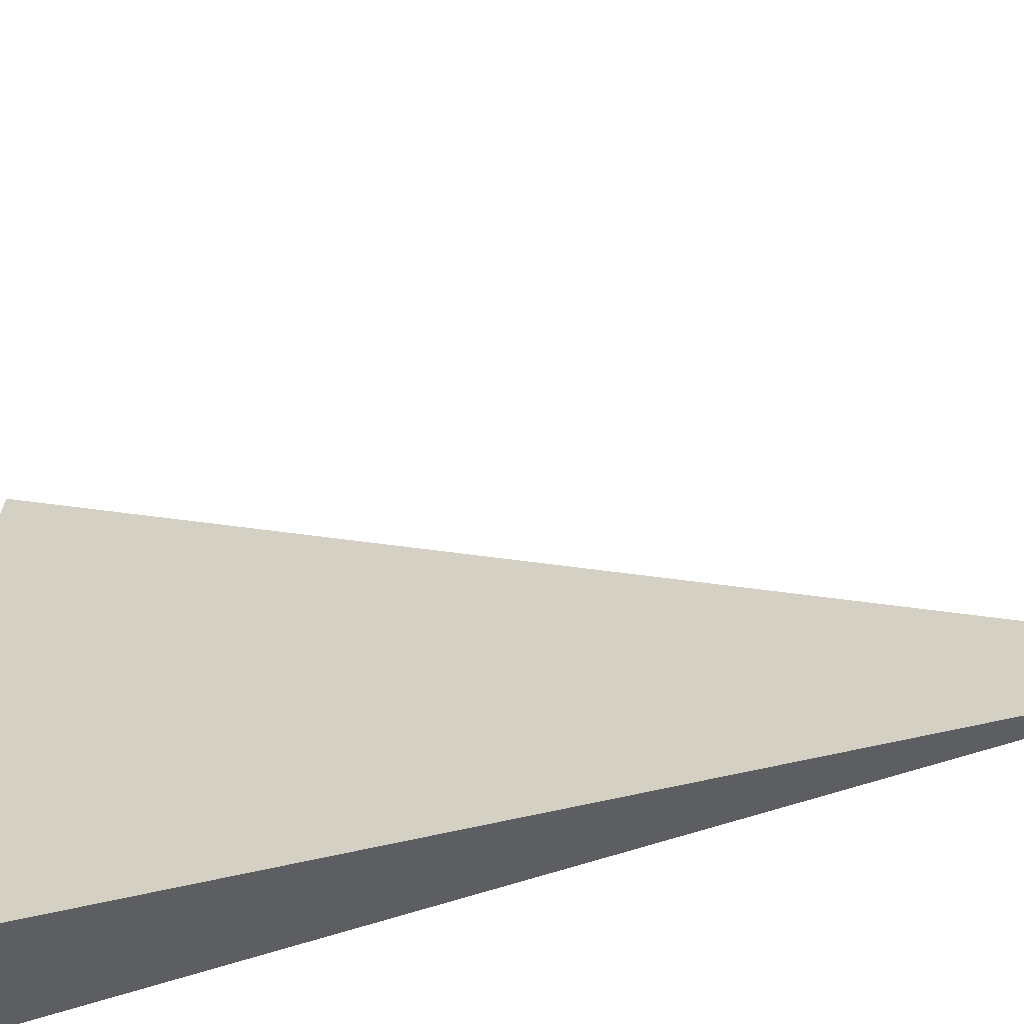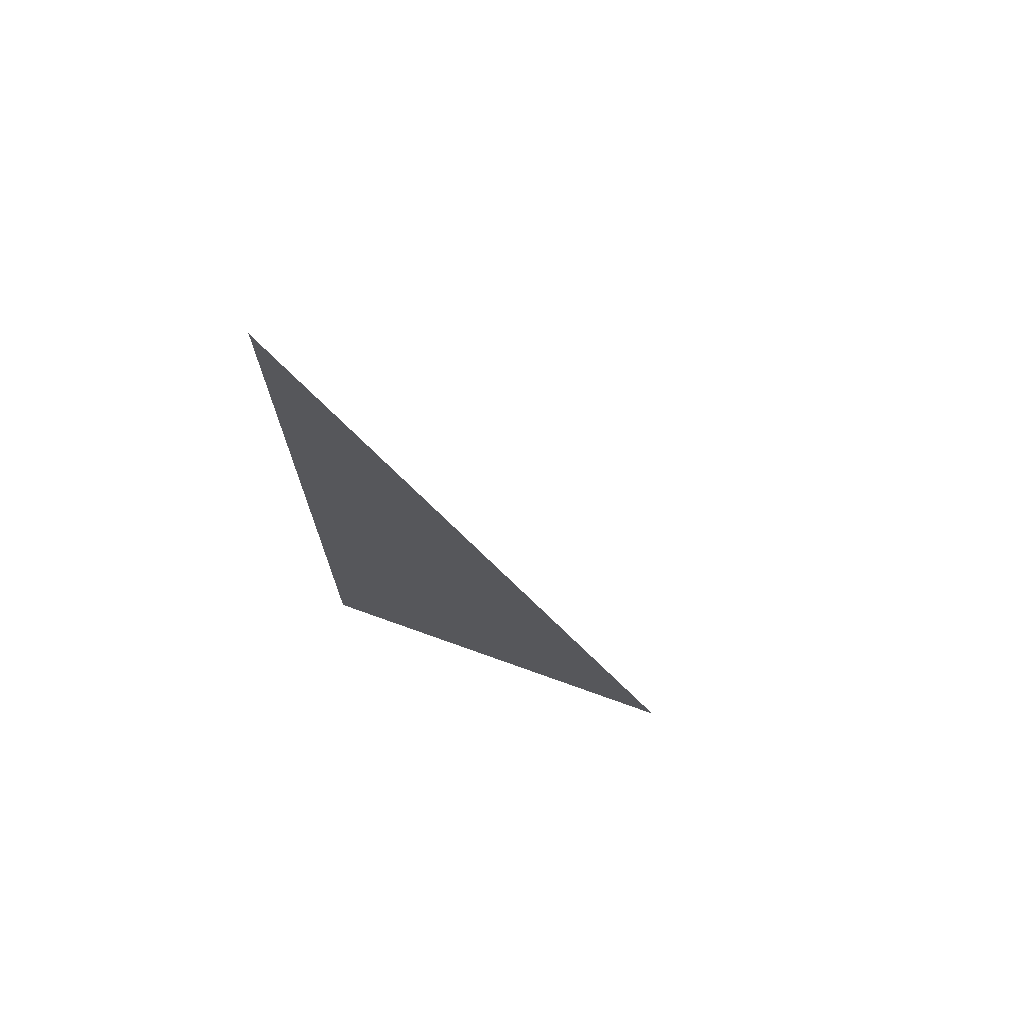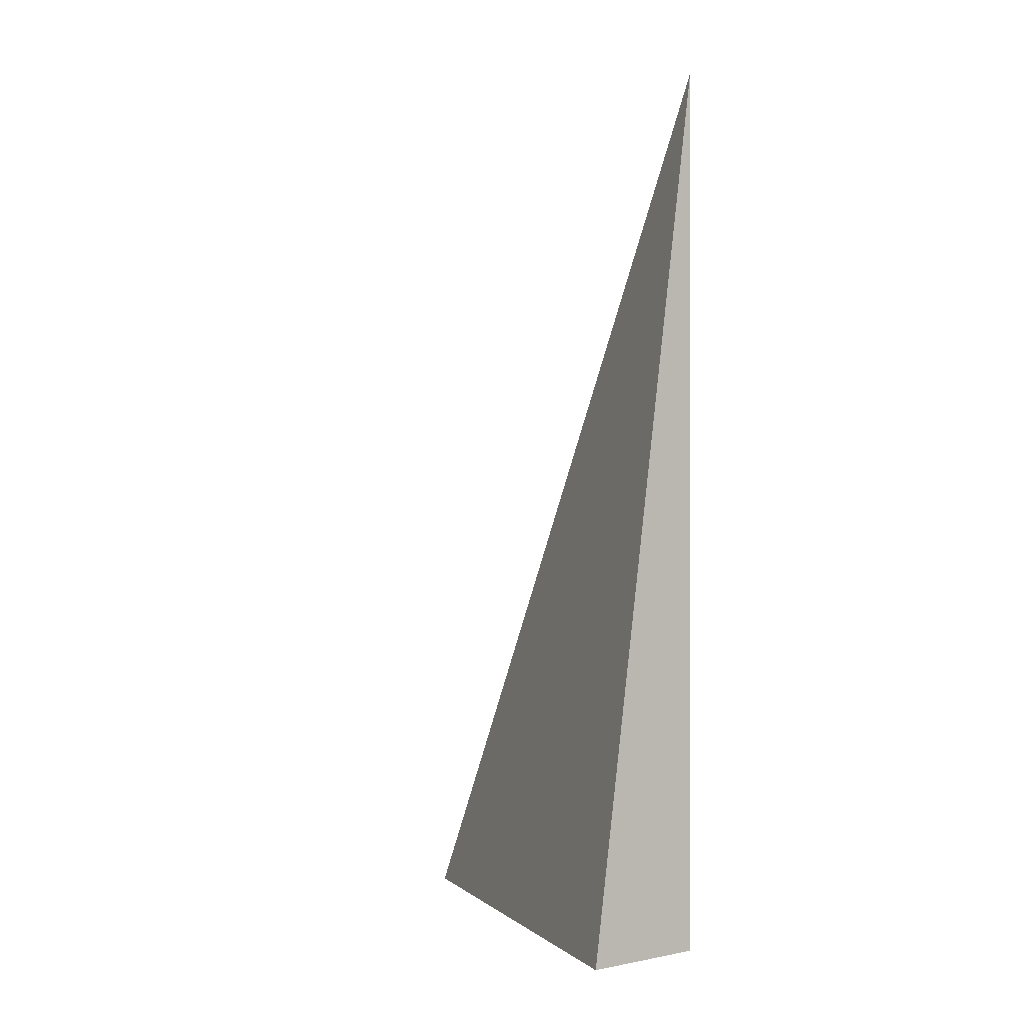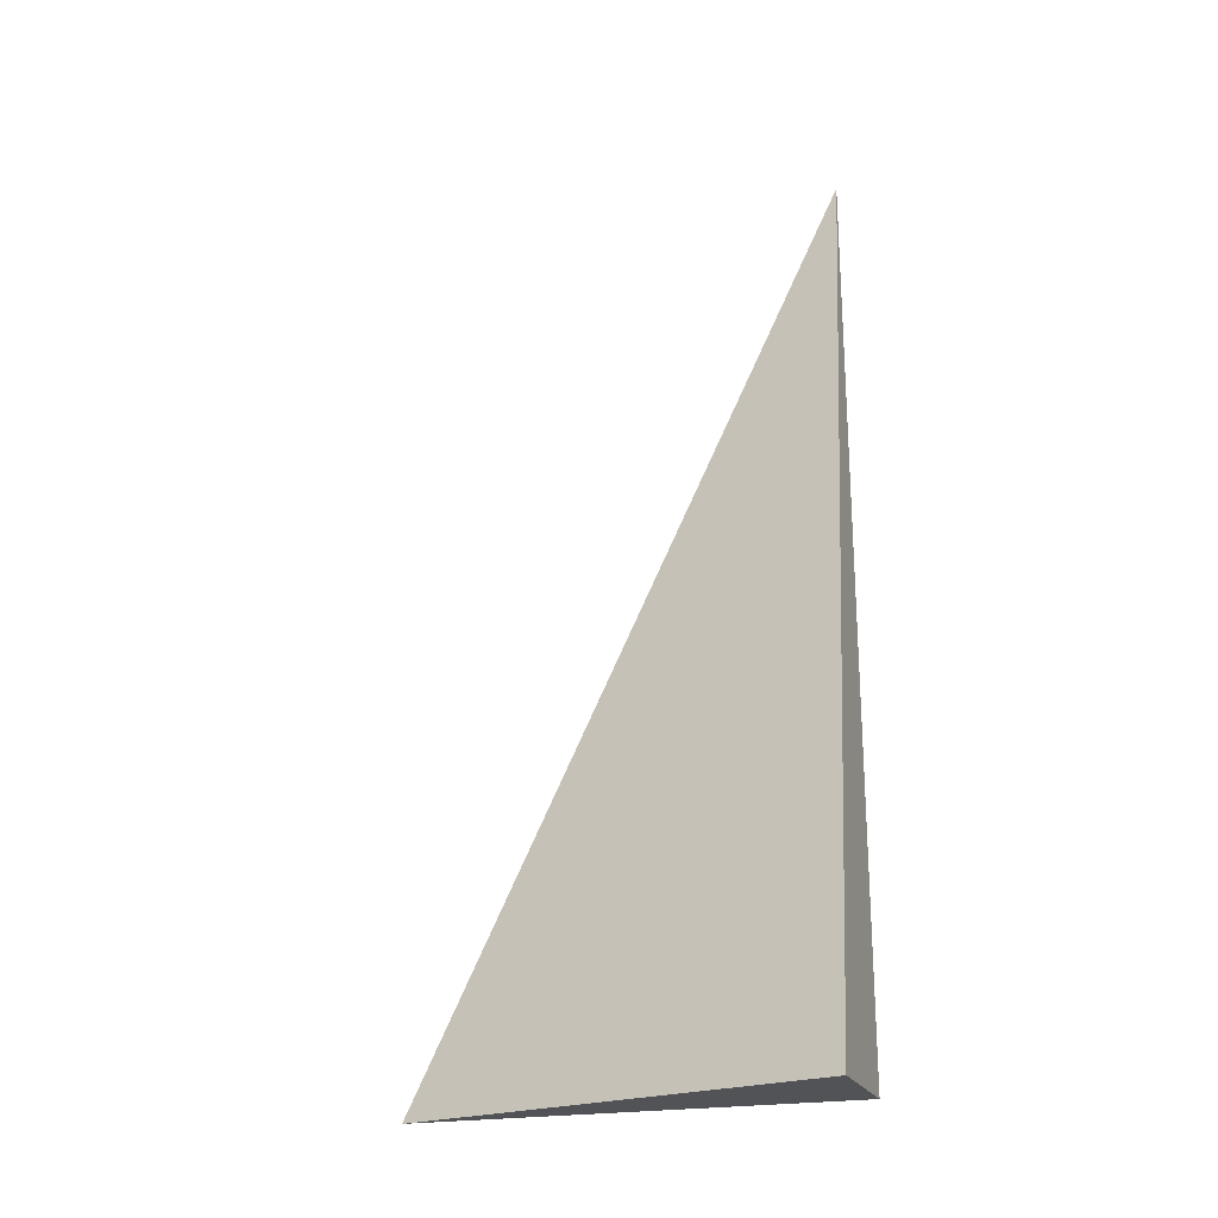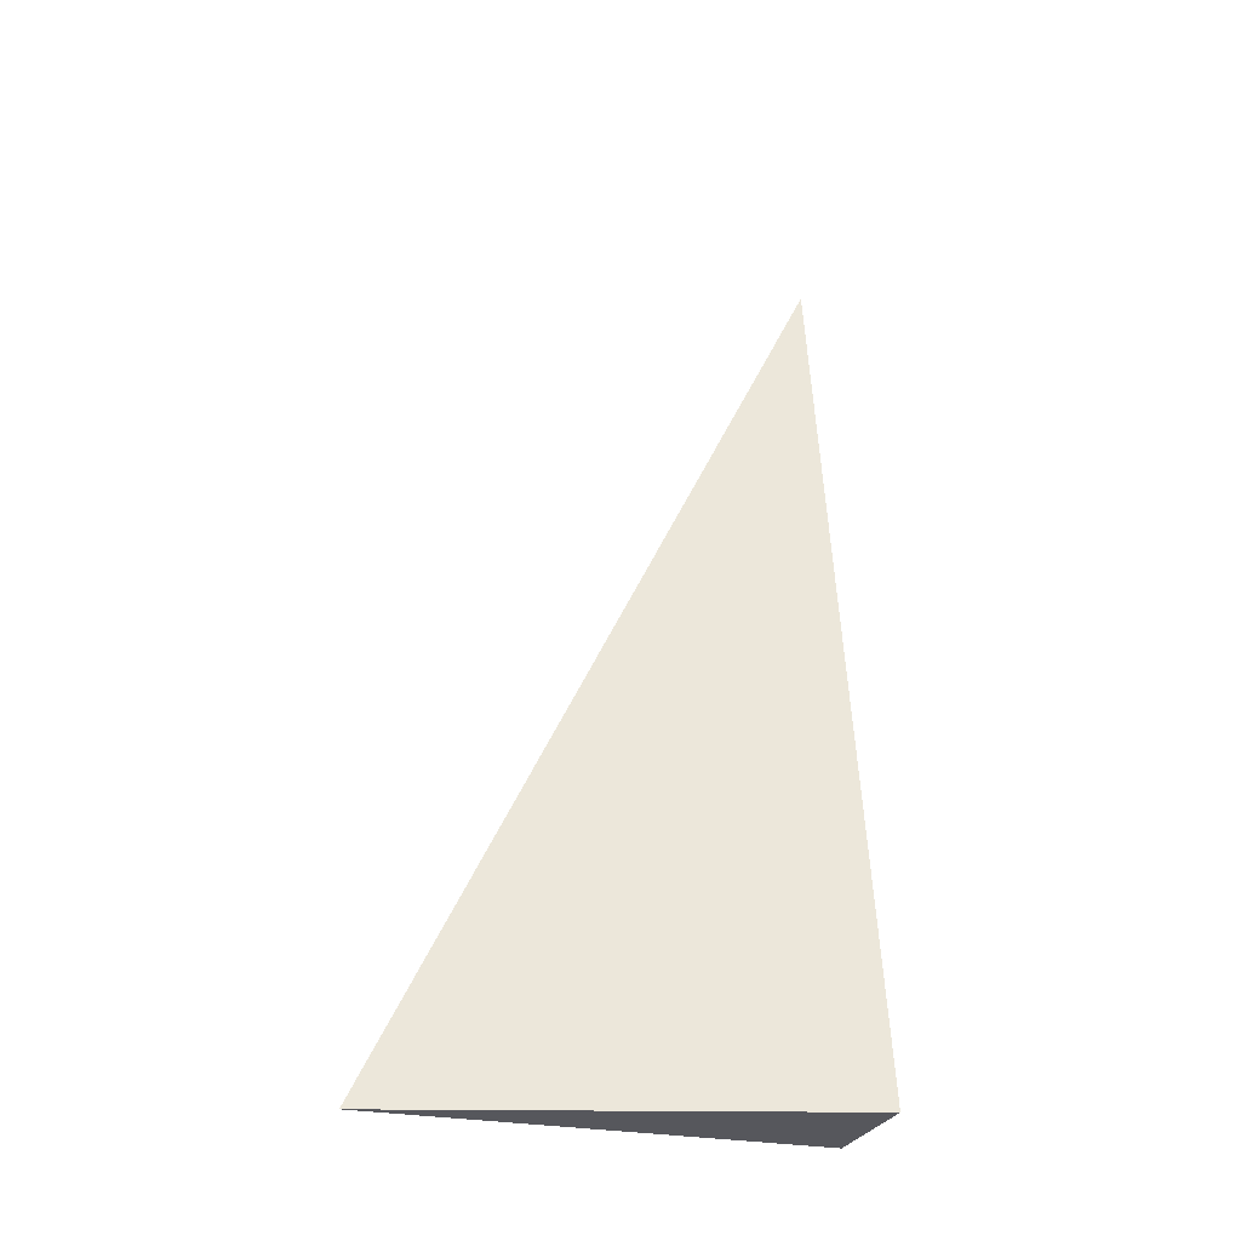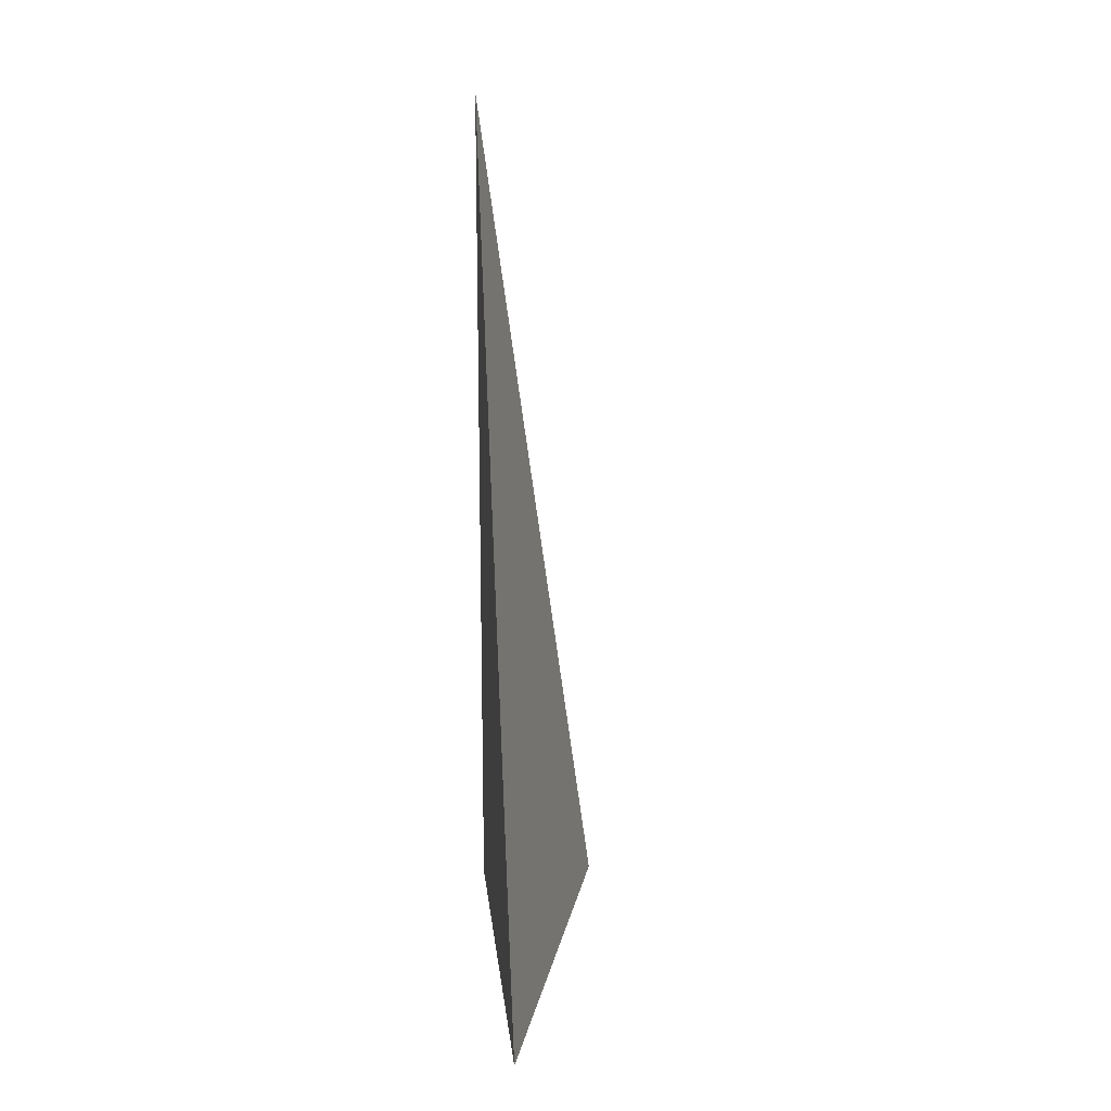
<metadata>
{"format":"obj","ext":"obj","renderer":"f3d","projection":"perspective","resolution":1024,"background":"white","views":[{"elev":-37.3,"azim":118.9,"up":"+Z"},{"elev":71.9,"azim":-70.2,"up":"+Y"},{"elev":0.3,"azim":142.9,"up":"+Y"},{"elev":-22.0,"azim":108.9,"up":"+Y"},{"elev":-27.6,"azim":72.8,"up":"+Y"},{"elev":15.9,"azim":-5.9,"up":"+Y"}]}
</metadata>
<code>
v -0.04583 -0.3287 -0.1604
v 0.1375 -0.3287 -0.1604
v -0.04583 0.986 -0.1604
v -0.04583 -0.3287 0.4811
v -0.04583 0.3287 -0.1604
v 0.04583 0.3287 -0.1604
v 0.04583 -0.3287 -0.1604
v 0.04583 -0.3287 0.1604
v -0.04583 -0.3287 0.1604
v -0.04583 0.3287 0.1604
v -0.04583 2.776e-17 -0.1604
v -3.469e-18 2.776e-17 -0.1604
v -3.469e-18 -0.3287 -0.1604
v -0.04583 0.6573 -0.1604
v -3.469e-18 0.6573 -0.1604
v -3.469e-18 0.3287 -0.1604
v 0.09166 2.776e-17 -0.1604
v 0.09166 -0.3287 -0.1604
v 0.04583 2.776e-17 -0.1604
v -3.469e-18 -0.3287 0
v -0.04583 -0.3287 0
v 0.09166 -0.3287 0
v 0.04583 -0.3287 0
v -3.469e-18 -0.3287 0.3207
v -0.04583 -0.3287 0.3207
v -3.469e-18 -0.3287 0.1604
v -0.04583 0.3287 0
v -0.04583 0.6573 0
v -0.04583 2.776e-17 0
v -0.04583 2.776e-17 0.3207
v -0.04583 2.776e-17 0.1604
v 0.04583 2.776e-17 0
v -3.469e-18 0.3287 0
v -3.469e-18 2.776e-17 0.1604
v -0.04583 -0.1643 -0.1604
v -0.02291 -0.1643 -0.1604
v -0.02291 -0.3287 -0.1604
v -0.04583 0.1643 -0.1604
v -0.02291 0.1643 -0.1604
v -0.02291 2.776e-17 -0.1604
v 0.02291 -0.1643 -0.1604
v 0.02291 -0.3287 -0.1604
v -3.469e-18 -0.1643 -0.1604
v -0.04583 0.493 -0.1604
v -0.02291 0.493 -0.1604
v -0.02291 0.3287 -0.1604
v -0.04583 0.8217 -0.1604
v -0.02291 0.8217 -0.1604
v -0.02291 0.6573 -0.1604
v 0.02291 0.493 -0.1604
v 0.02291 0.3287 -0.1604
v -3.469e-18 0.493 -0.1604
v 0.06874 0.1643 -0.1604
v 0.06874 2.776e-17 -0.1604
v 0.04583 0.1643 -0.1604
v 0.1146 -0.1643 -0.1604
v 0.1146 -0.3287 -0.1604
v 0.09166 -0.1643 -0.1604
v 0.06874 -0.3287 -0.1604
v 0.04583 -0.1643 -0.1604
v 0.06874 -0.1643 -0.1604
v -3.469e-18 0.1643 -0.1604
v 0.02291 0.1643 -0.1604
v 0.02291 2.776e-17 -0.1604
v -0.02291 -0.3287 -0.08018
v -0.04583 -0.3287 -0.08018
v 0.02291 -0.3287 -0.08018
v -3.469e-18 -0.3287 -0.08018
v -0.02291 -0.3287 0.08018
v -0.04583 -0.3287 0.08018
v -0.02291 -0.3287 0
v 0.06874 -0.3287 -0.08018
v 0.04583 -0.3287 -0.08018
v 0.1146 -0.3287 -0.08018
v 0.09166 -0.3287 -0.08018
v 0.06874 -0.3287 0.08018
v 0.04583 -0.3287 0.08018
v 0.06874 -0.3287 0
v 0.02291 -0.3287 0.2405
v -3.469e-18 -0.3287 0.2405
v 0.02291 -0.3287 0.1604
v -0.02291 -0.3287 0.4009
v -0.04583 -0.3287 0.4009
v -0.02291 -0.3287 0.3207
v -0.04583 -0.3287 0.2405
v -0.02291 -0.3287 0.1604
v -0.02291 -0.3287 0.2405
v 0.02291 -0.3287 0
v 0.02291 -0.3287 0.08018
v -3.469e-18 -0.3287 0.08018
v -0.04583 0.6573 -0.08018
v -0.04583 0.8217 -0.08018
v -0.04583 0.3287 -0.08018
v -0.04583 0.493 -0.08018
v -0.04583 0.3287 0.08018
v -0.04583 0.493 0.08018
v -0.04583 0.493 0
v -0.04583 2.776e-17 -0.08018
v -0.04583 0.1643 -0.08018
v -0.04583 -0.1643 -0.08018
v -0.04583 -0.1643 0.08018
v -0.04583 -0.1643 0
v -0.04583 -0.1643 0.2405
v -0.04583 -0.1643 0.1604
v -0.04583 -0.1643 0.4009
v -0.04583 -0.1643 0.3207
v -0.04583 0.1643 0.2405
v -0.04583 0.1643 0.1604
v -0.04583 2.776e-17 0.2405
v -0.04583 0.1643 0
v -0.04583 2.776e-17 0.08018
v -0.04583 0.1643 0.08018
v 0.09166 -0.1643 -0.08018
v 0.04583 0.1643 -0.08018
v 0.06874 2.776e-17 -0.08018
v 0.04583 -0.1643 0.08018
v 0.06874 -0.1643 0
v -3.469e-18 0.493 -0.08018
v 0.02291 0.3287 -0.08018
v -0.02291 0.6573 -0.08018
v -0.02291 0.3287 0.08018
v -0.02291 0.493 0
v -0.02291 2.776e-17 0.2405
v -0.02291 0.1643 0.1604
v -0.02291 -0.1643 0.3207
v 0.02291 -0.1643 0.1604
v -3.469e-18 -0.1643 0.2405
v 0.02291 0.1643 0
v -3.469e-18 0.1643 0.08018
v 0.02291 2.776e-17 0.08018
f 1 35 37
f 35 11 36
f 36 13 37
f 35 36 37
f 11 38 40
f 38 5 39
f 39 12 40
f 38 39 40
f 12 41 43
f 41 7 42
f 42 13 43
f 41 42 43
f 11 40 36
f 40 12 43
f 43 13 36
f 40 43 36
f 5 44 46
f 44 14 45
f 45 16 46
f 44 45 46
f 14 47 49
f 47 3 48
f 48 15 49
f 47 48 49
f 15 50 52
f 50 6 51
f 51 16 52
f 50 51 52
f 14 49 45
f 49 15 52
f 52 16 45
f 49 52 45
f 6 53 55
f 53 17 54
f 54 19 55
f 53 54 55
f 17 56 58
f 56 2 57
f 57 18 58
f 56 57 58
f 18 59 61
f 59 7 60
f 60 19 61
f 59 60 61
f 17 58 54
f 58 18 61
f 61 19 54
f 58 61 54
f 5 46 39
f 46 16 62
f 62 12 39
f 46 62 39
f 16 51 63
f 51 6 55
f 55 19 63
f 51 55 63
f 19 60 64
f 60 7 41
f 41 12 64
f 60 41 64
f 16 63 62
f 63 19 64
f 64 12 62
f 63 64 62
f 1 37 66
f 37 13 65
f 65 21 66
f 37 65 66
f 13 42 68
f 42 7 67
f 67 20 68
f 42 67 68
f 20 69 71
f 69 9 70
f 70 21 71
f 69 70 71
f 13 68 65
f 68 20 71
f 71 21 65
f 68 71 65
f 7 59 73
f 59 18 72
f 72 23 73
f 59 72 73
f 18 57 75
f 57 2 74
f 74 22 75
f 57 74 75
f 22 76 78
f 76 8 77
f 77 23 78
f 76 77 78
f 18 75 72
f 75 22 78
f 78 23 72
f 75 78 72
f 8 79 81
f 79 24 80
f 80 26 81
f 79 80 81
f 24 82 84
f 82 4 83
f 83 25 84
f 82 83 84
f 25 85 87
f 85 9 86
f 86 26 87
f 85 86 87
f 24 84 80
f 84 25 87
f 87 26 80
f 84 87 80
f 7 73 67
f 73 23 88
f 88 20 67
f 73 88 67
f 23 77 89
f 77 8 81
f 81 26 89
f 77 81 89
f 26 86 90
f 86 9 69
f 69 20 90
f 86 69 90
f 23 89 88
f 89 26 90
f 90 20 88
f 89 90 88
f 3 47 92
f 47 14 91
f 91 28 92
f 47 91 92
f 14 44 94
f 44 5 93
f 93 27 94
f 44 93 94
f 27 95 97
f 95 10 96
f 96 28 97
f 95 96 97
f 14 94 91
f 94 27 97
f 97 28 91
f 94 97 91
f 5 38 99
f 38 11 98
f 98 29 99
f 38 98 99
f 11 35 100
f 35 1 66
f 66 21 100
f 35 66 100
f 21 70 102
f 70 9 101
f 101 29 102
f 70 101 102
f 11 100 98
f 100 21 102
f 102 29 98
f 100 102 98
f 9 85 104
f 85 25 103
f 103 31 104
f 85 103 104
f 25 83 106
f 83 4 105
f 105 30 106
f 83 105 106
f 30 107 109
f 107 10 108
f 108 31 109
f 107 108 109
f 25 106 103
f 106 30 109
f 109 31 103
f 106 109 103
f 5 99 93
f 99 29 110
f 110 27 93
f 99 110 93
f 29 101 111
f 101 9 104
f 104 31 111
f 101 104 111
f 31 108 112
f 108 10 95
f 95 27 112
f 108 95 112
f 29 111 110
f 111 31 112
f 112 27 110
f 111 112 110
f 2 56 74
f 56 17 113
f 113 22 74
f 56 113 74
f 17 53 115
f 53 6 114
f 114 32 115
f 53 114 115
f 32 116 117
f 116 8 76
f 76 22 117
f 116 76 117
f 17 115 113
f 115 32 117
f 117 22 113
f 115 117 113
f 6 50 119
f 50 15 118
f 118 33 119
f 50 118 119
f 15 48 120
f 48 3 92
f 92 28 120
f 48 92 120
f 28 96 122
f 96 10 121
f 121 33 122
f 96 121 122
f 15 120 118
f 120 28 122
f 122 33 118
f 120 122 118
f 10 107 124
f 107 30 123
f 123 34 124
f 107 123 124
f 30 105 125
f 105 4 82
f 82 24 125
f 105 82 125
f 24 79 127
f 79 8 126
f 126 34 127
f 79 126 127
f 30 125 123
f 125 24 127
f 127 34 123
f 125 127 123
f 6 119 114
f 119 33 128
f 128 32 114
f 119 128 114
f 33 121 129
f 121 10 124
f 124 34 129
f 121 124 129
f 34 126 130
f 126 8 116
f 116 32 130
f 126 116 130
f 33 129 128
f 129 34 130
f 130 32 128
f 129 130 128

</code>
